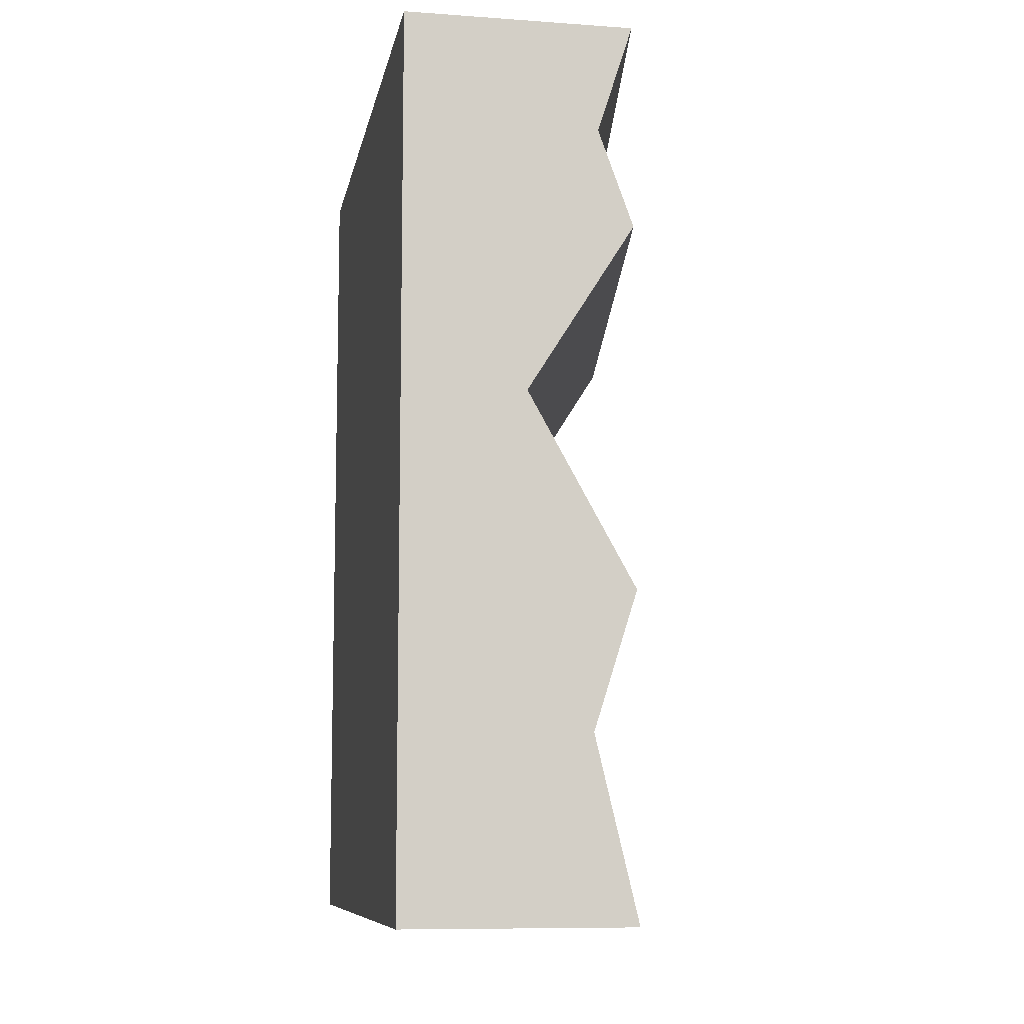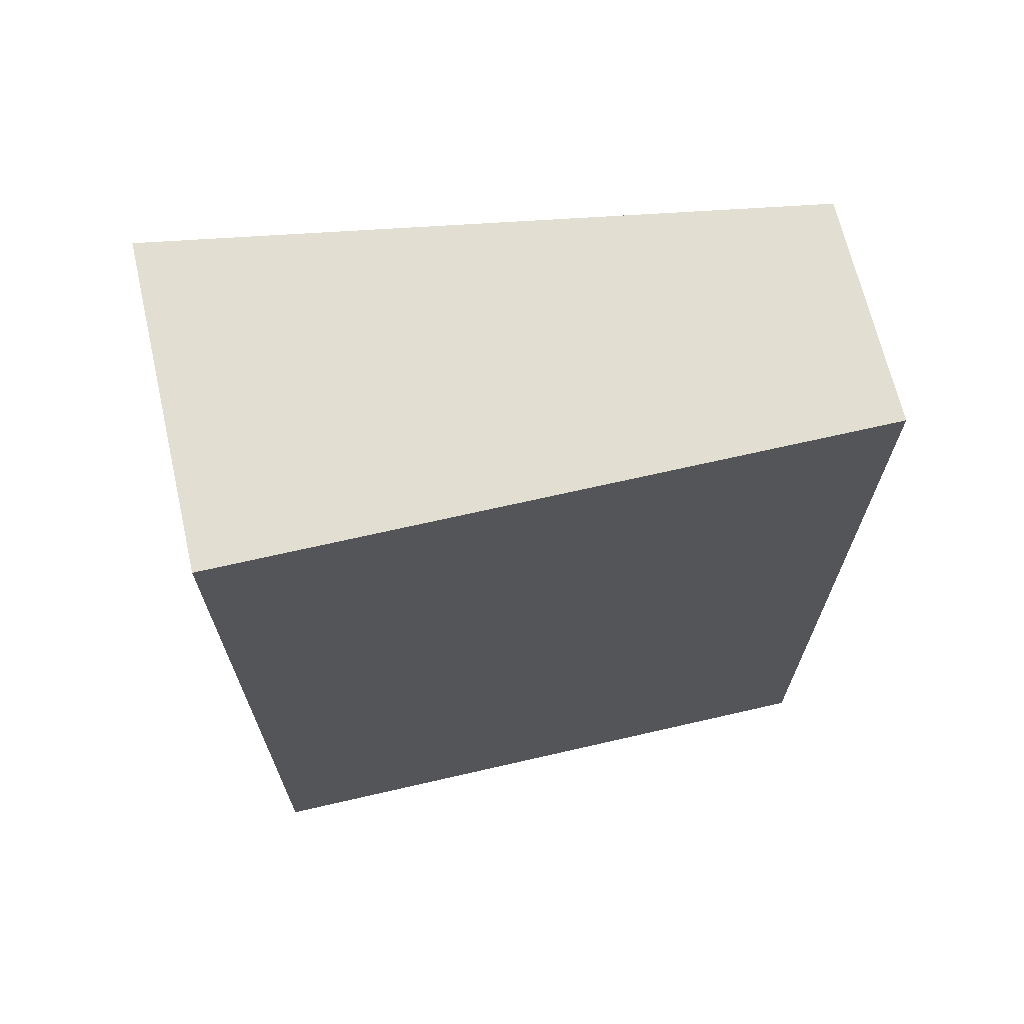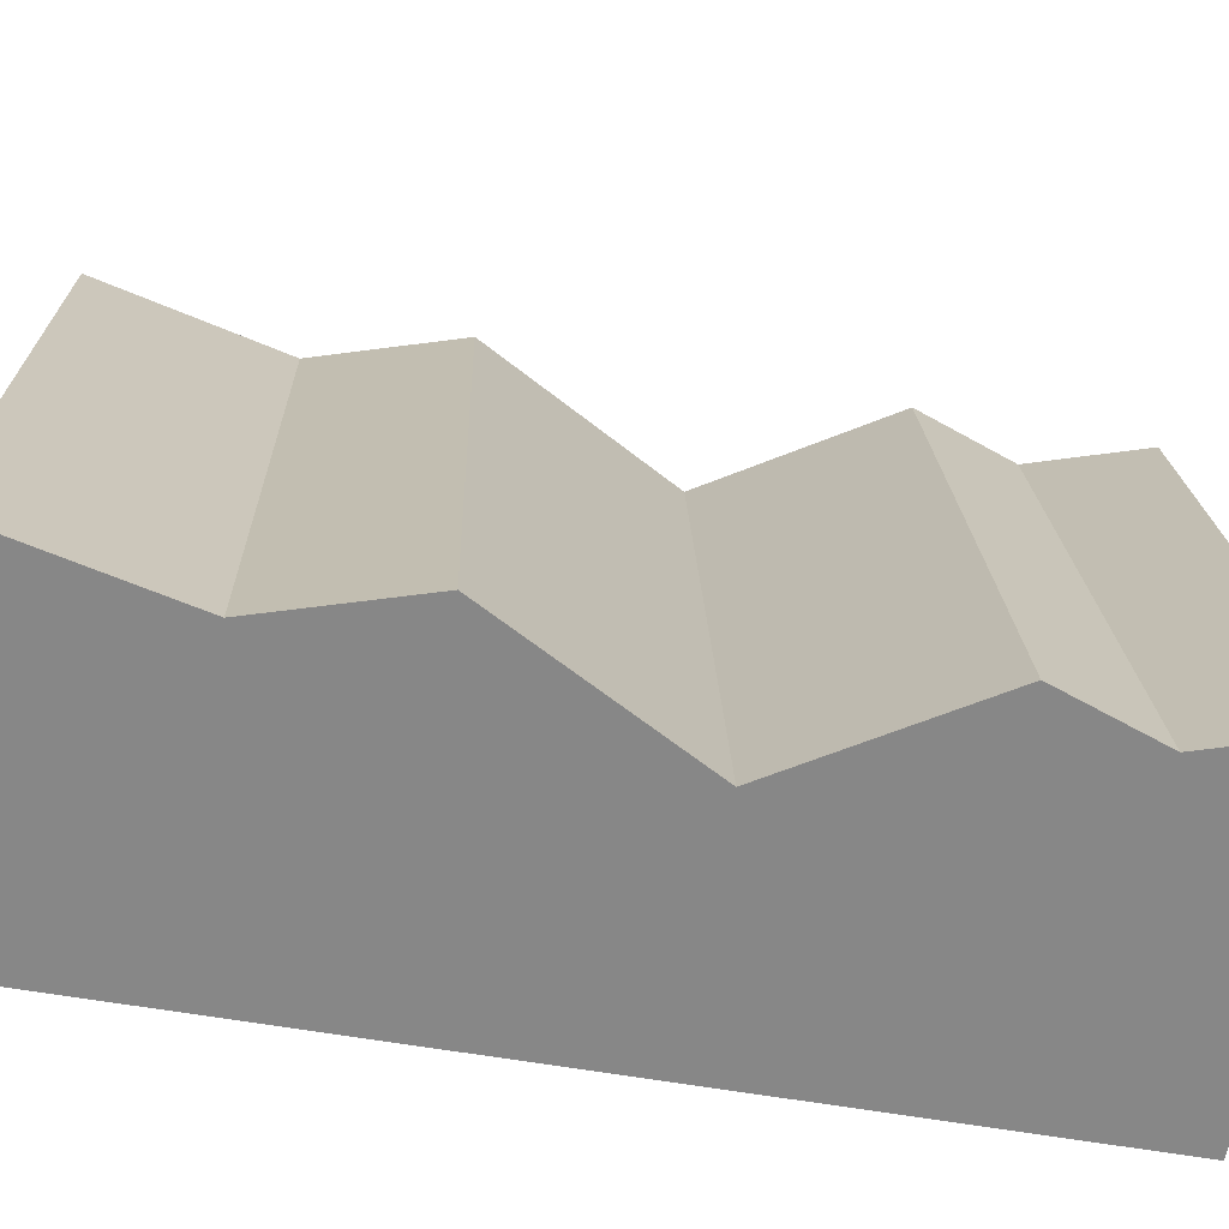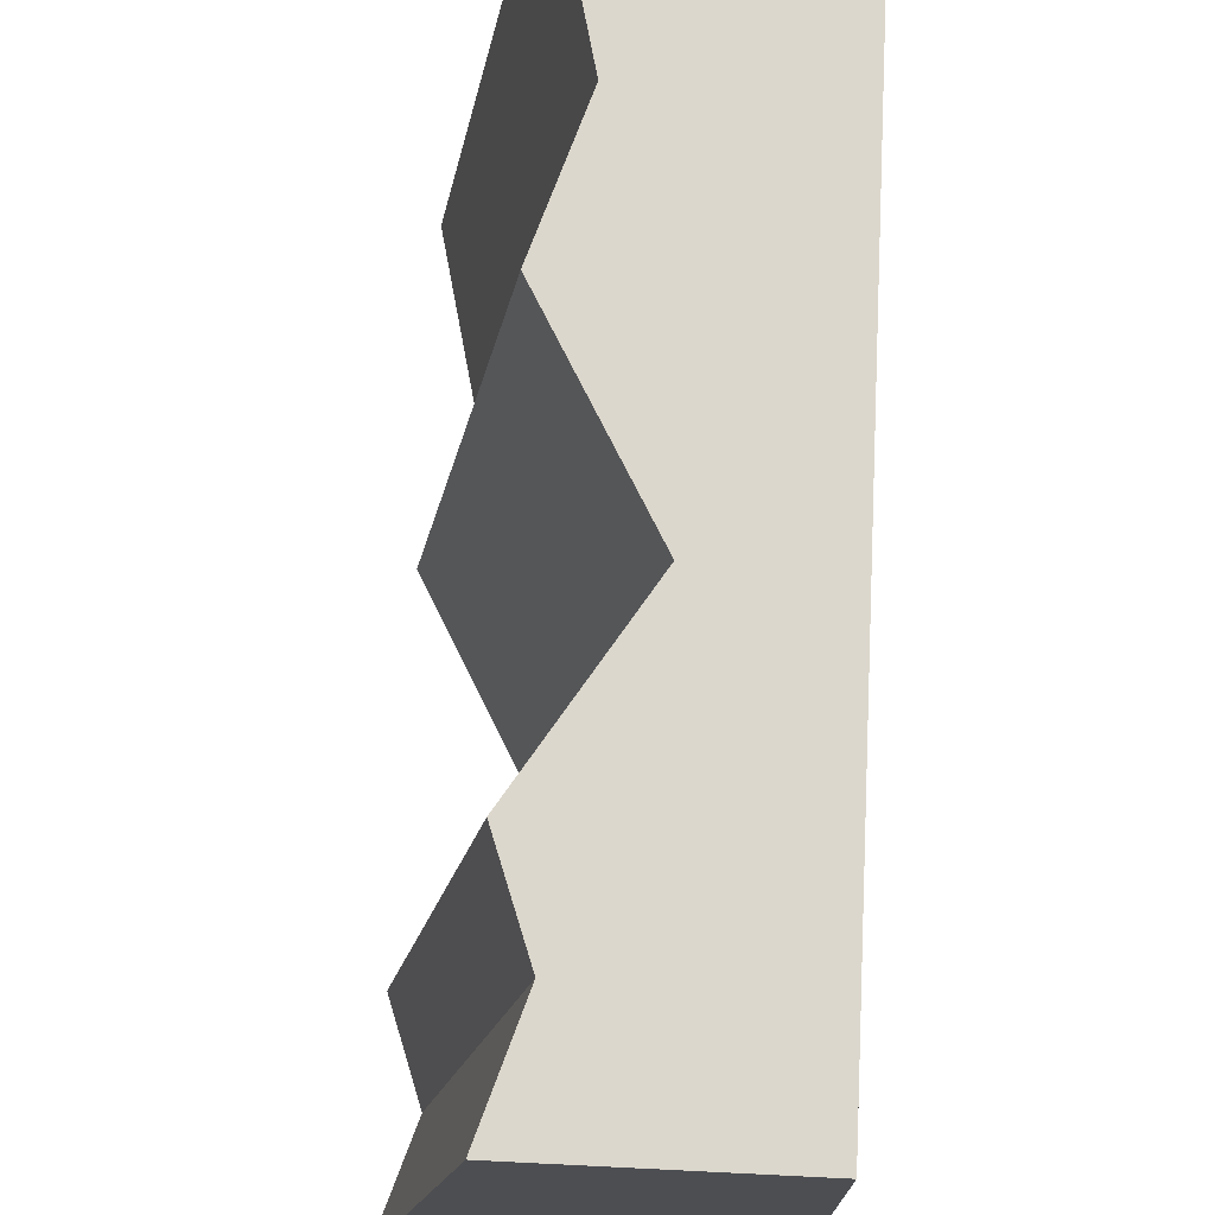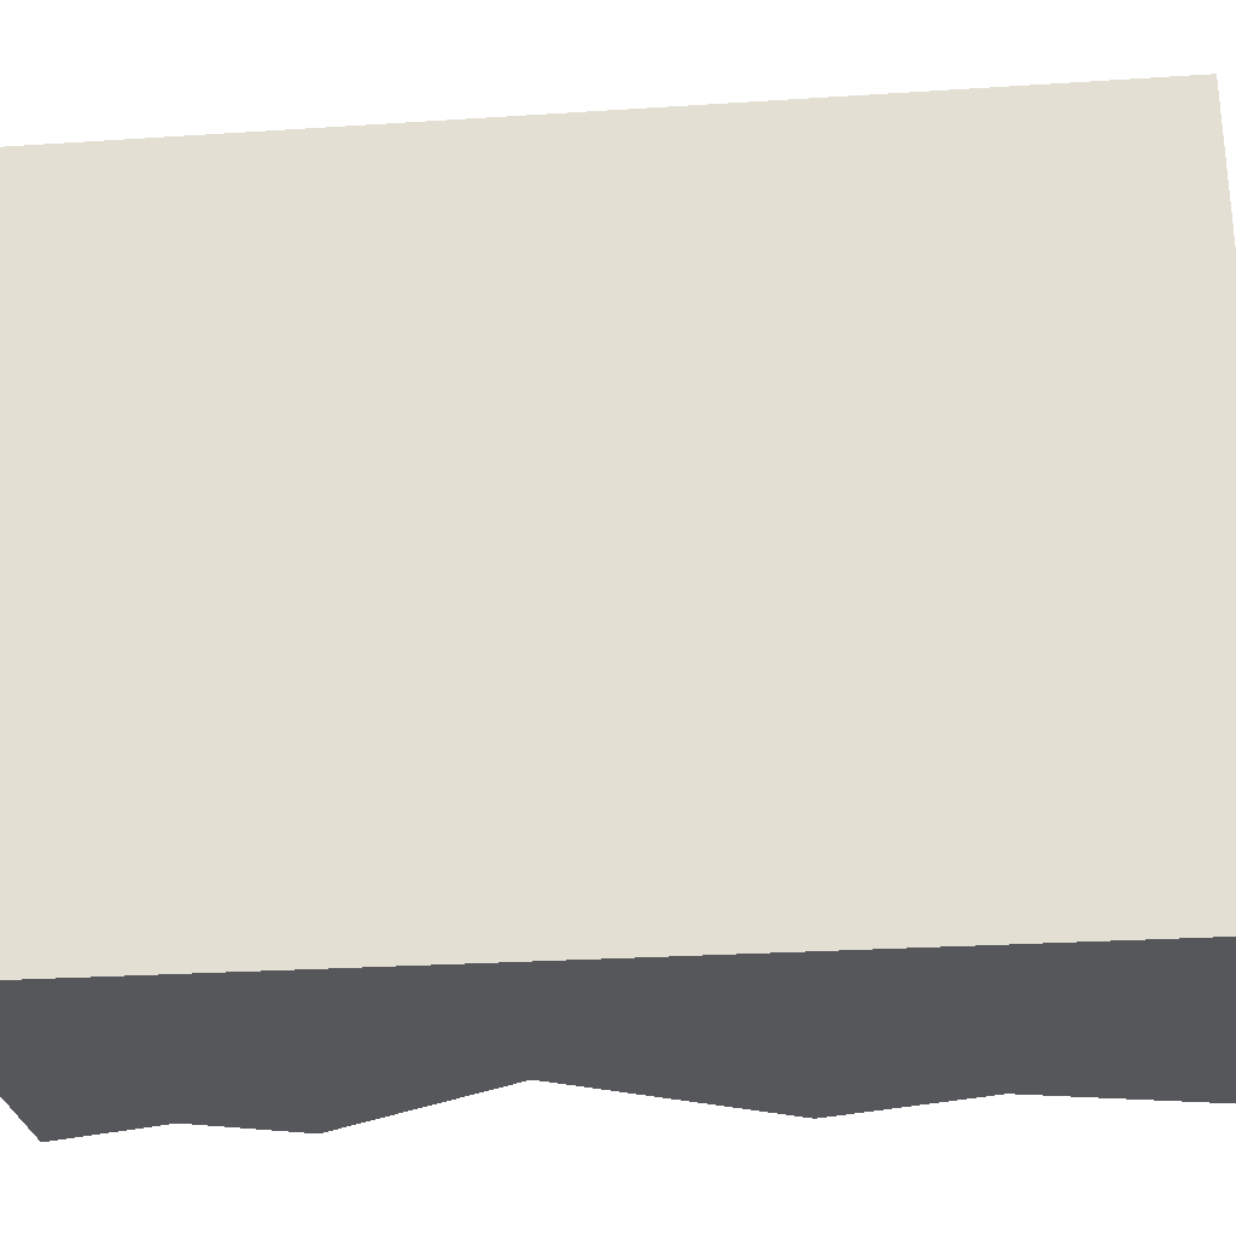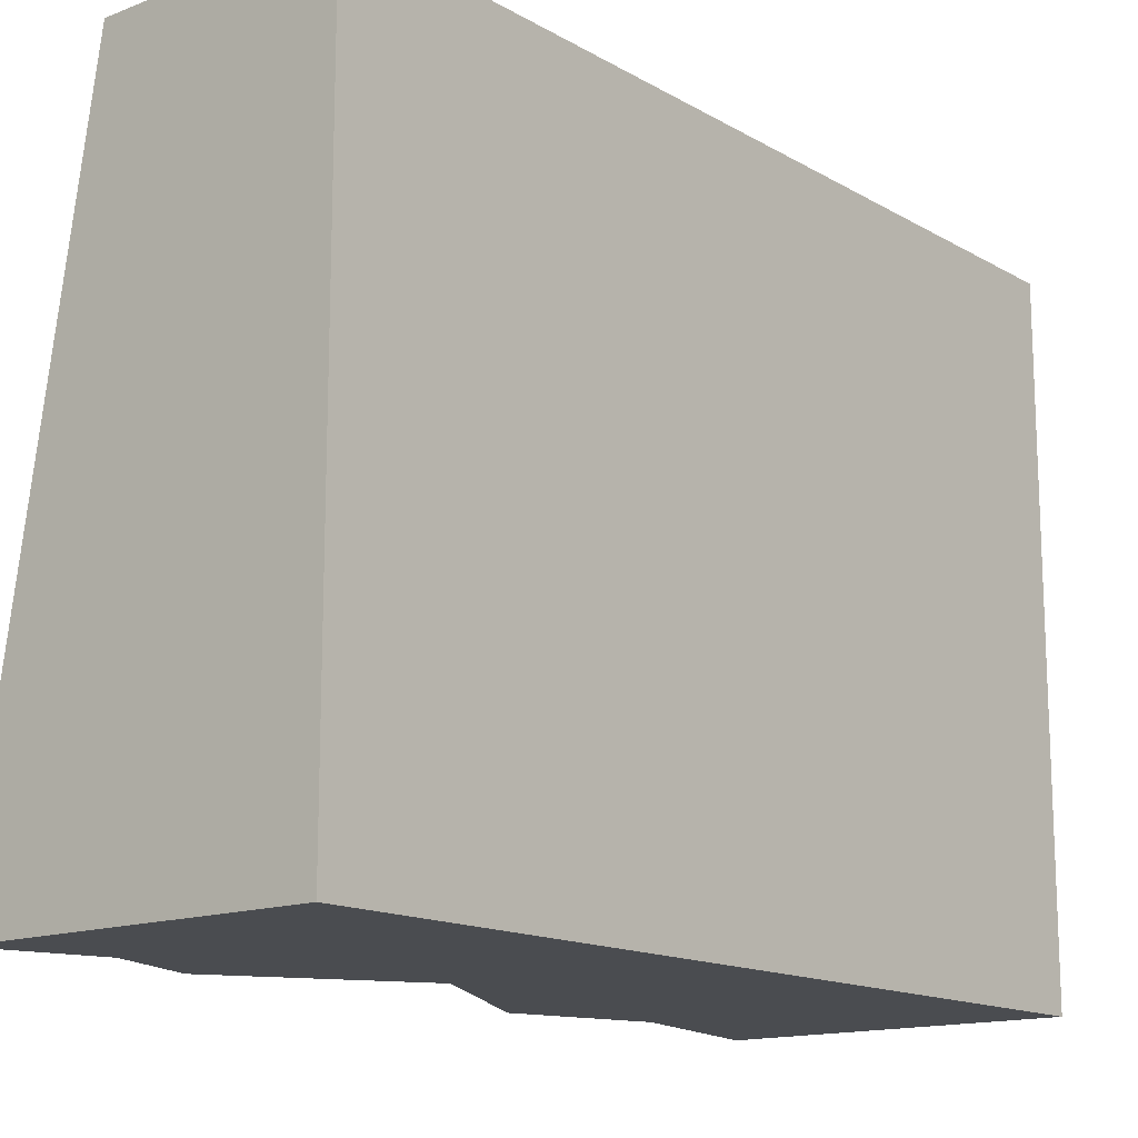
<metadata>
{"format":"obj","ext":"obj","renderer":"f3d","projection":"perspective","resolution":1024,"background":"white","views":[{"elev":-9.2,"azim":169.5,"up":"+Z"},{"elev":67.9,"azim":77.0,"up":"+Z"},{"elev":-62.3,"azim":-99.9,"up":"+Y"},{"elev":73.0,"azim":2.8,"up":"+Y"},{"elev":-27.0,"azim":95.7,"up":"+Y"},{"elev":-14.7,"azim":39.5,"up":"+Y"}]}
</metadata>
<code>
o Mesh1_Brown_Cliff_Bottom_Green_Top_Model
v -1.503 -2.506 -1.5
v -2.643 -2.506 -1.5
v -2.283 -0.3062 -1.5
v -1.503 -0.3062 -1.5
v -2.28 -2.506 0.2248
v -2.643 -2.506 -0.4246
v -2.497 -2.506 -0.8874
v -1.503 -2.506 1.5
v -2.643 -2.506 1.5
v -2.524 -2.506 1.128
v -2.643 -2.506 0.7987
v -1.92 -0.3062 0.2248
v -2.283 -0.3062 -0.4246
v -2.283 -0.3062 0.7987
v -2.164 -0.3062 1.128
v -2.283 -0.3062 1.5
v -1.503 -0.3062 1.5
v -2.137 -0.3062 -0.8874
f 12 4 18
f 12 14 15
f 18 13 12
f 4 3 18
f 15 16 17
f 17 4 12
f 12 15 17
f 1 2 3
f 5 1 8
f 13 6 5
f 14 12 5
f 14 11 10
f 16 15 10
f 8 17 16
f 17 8 1
f 3 2 7
f 13 18 7
f 4 1 3
f 5 6 7
f 10 11 5
f 8 9 10
f 2 1 7
f 8 10 5
f 7 1 5
f 12 13 5
f 11 14 5
f 15 14 10
f 9 16 10
f 9 8 16
f 4 17 1
f 18 3 7
f 6 13 7

</code>
